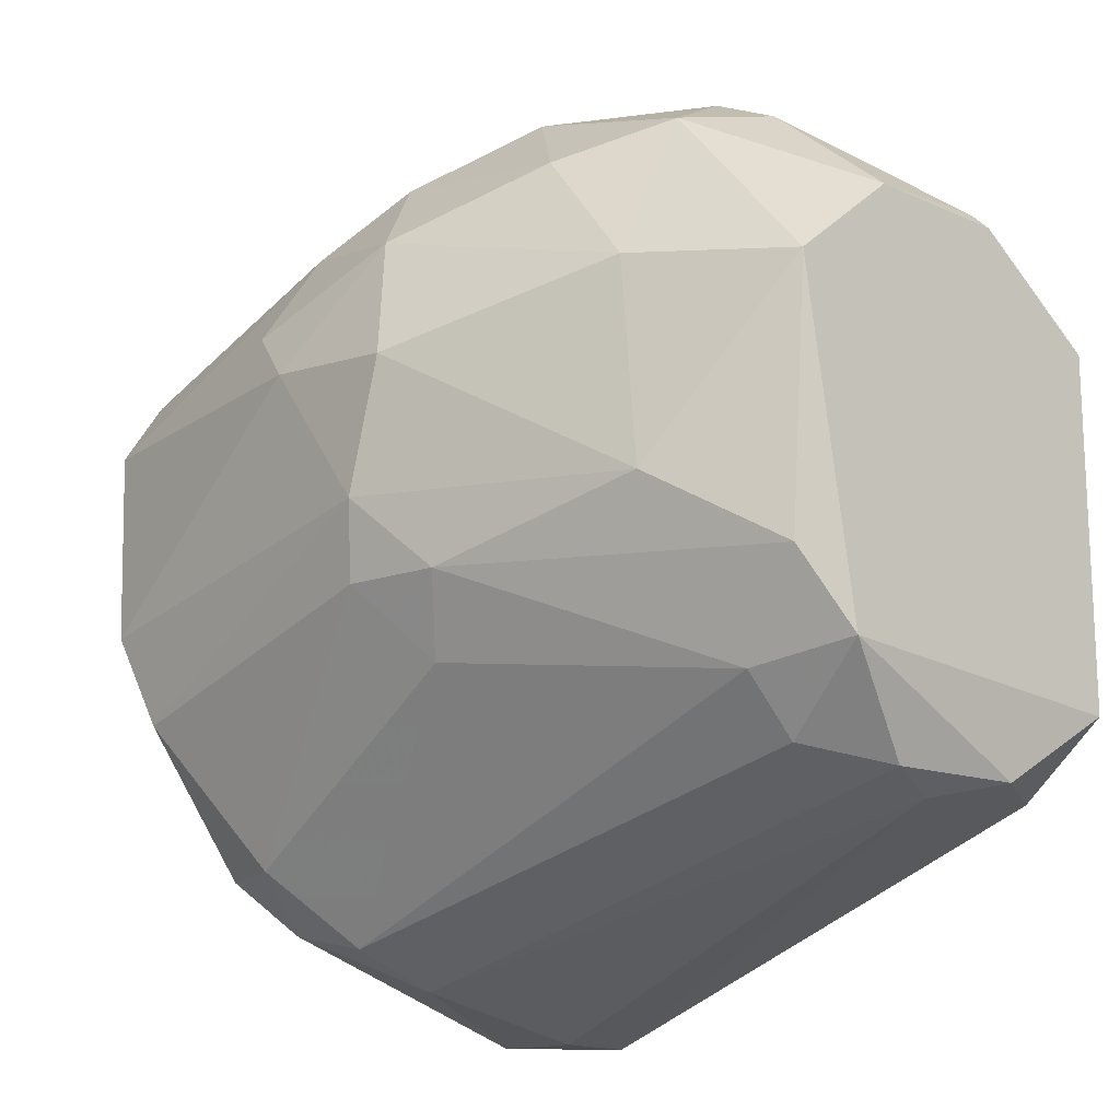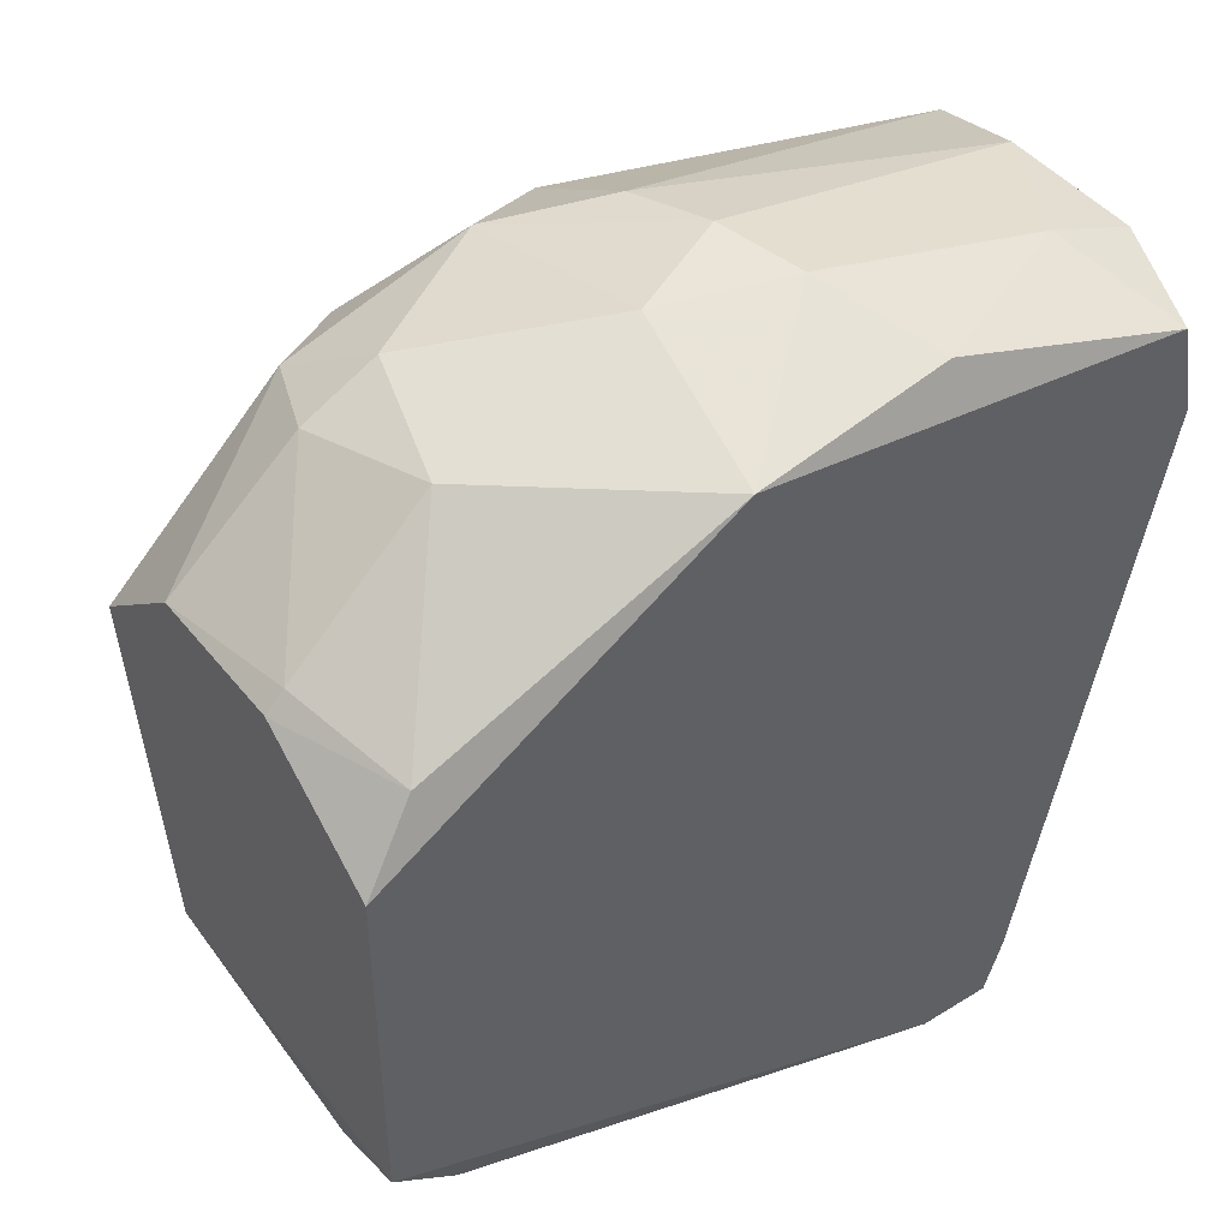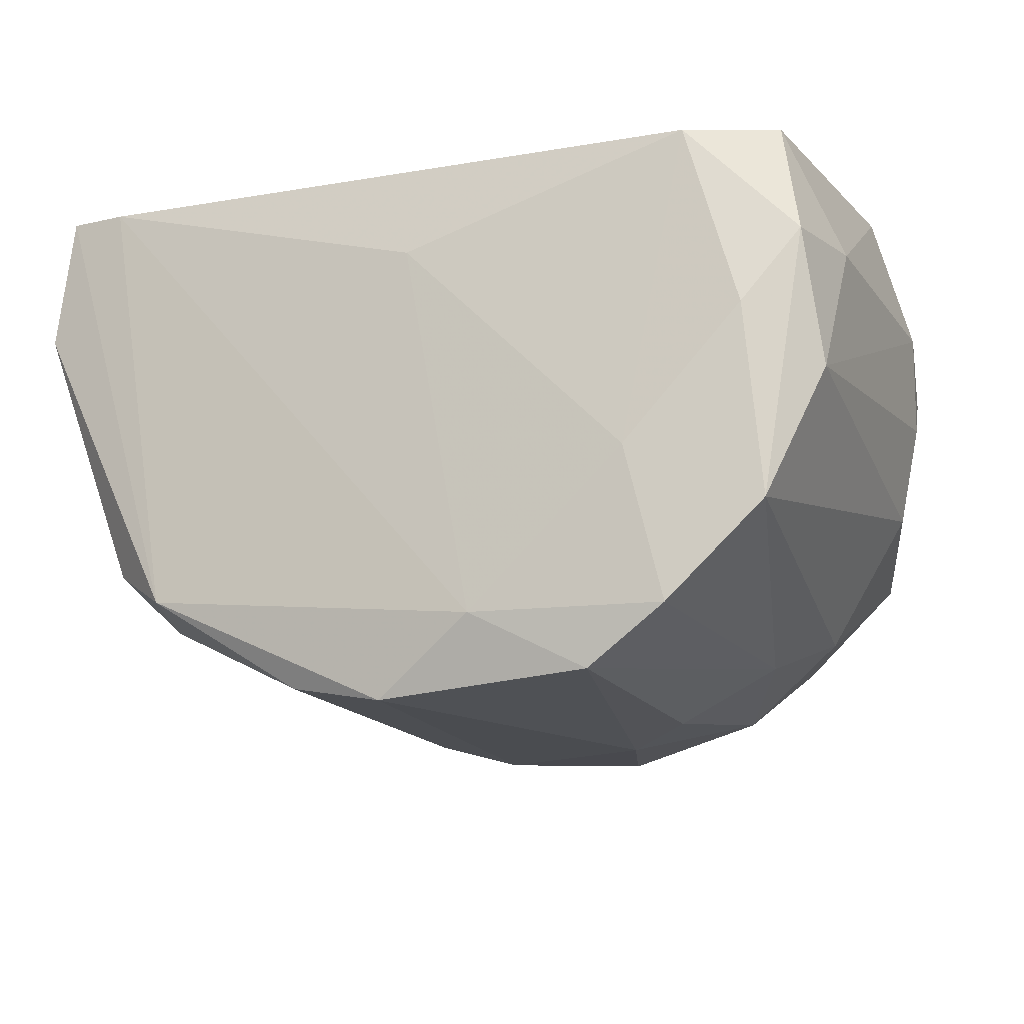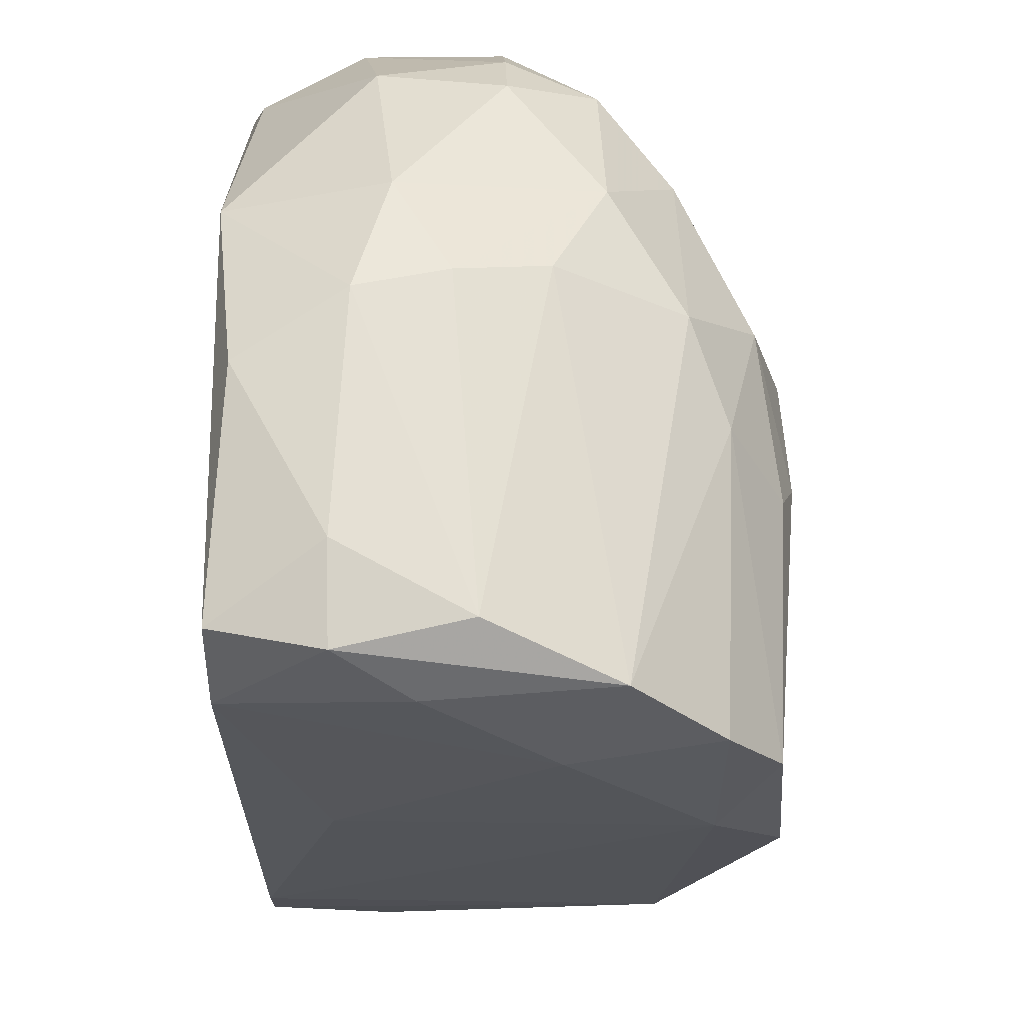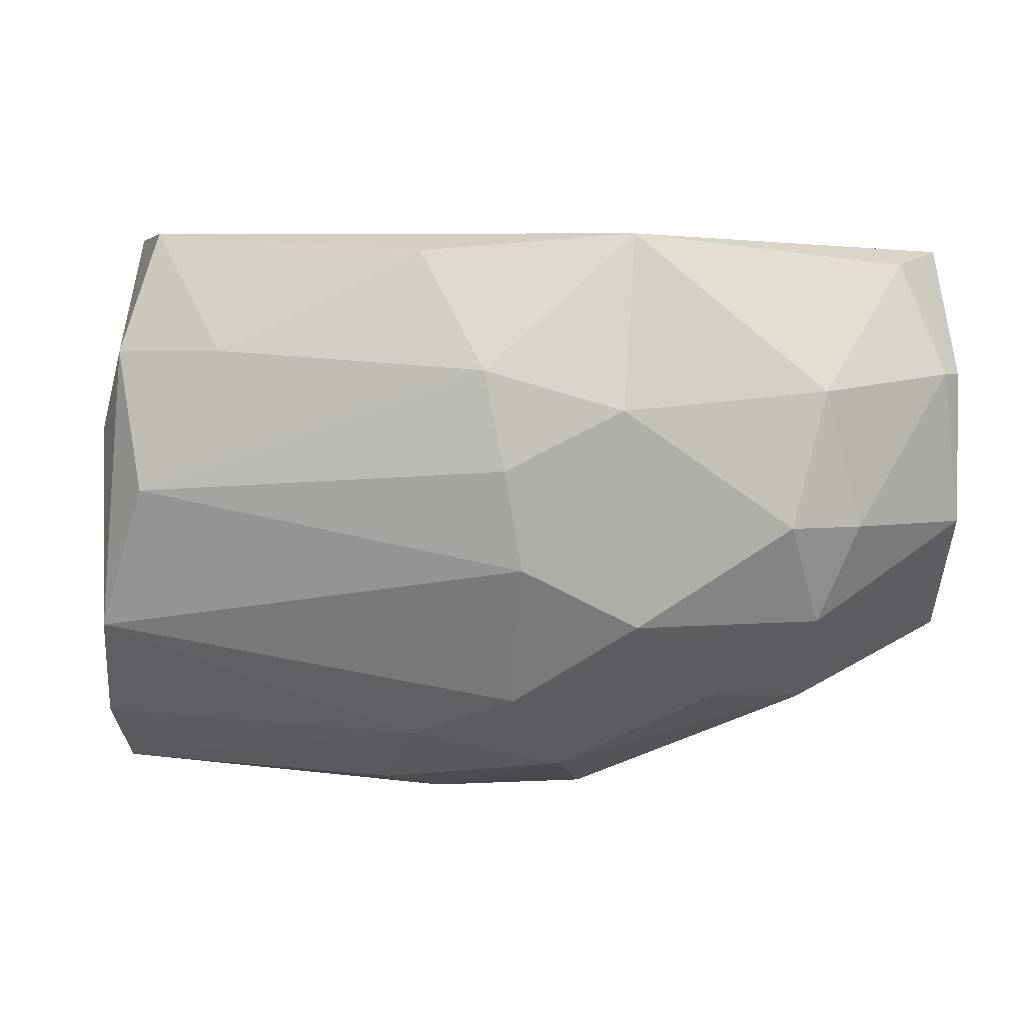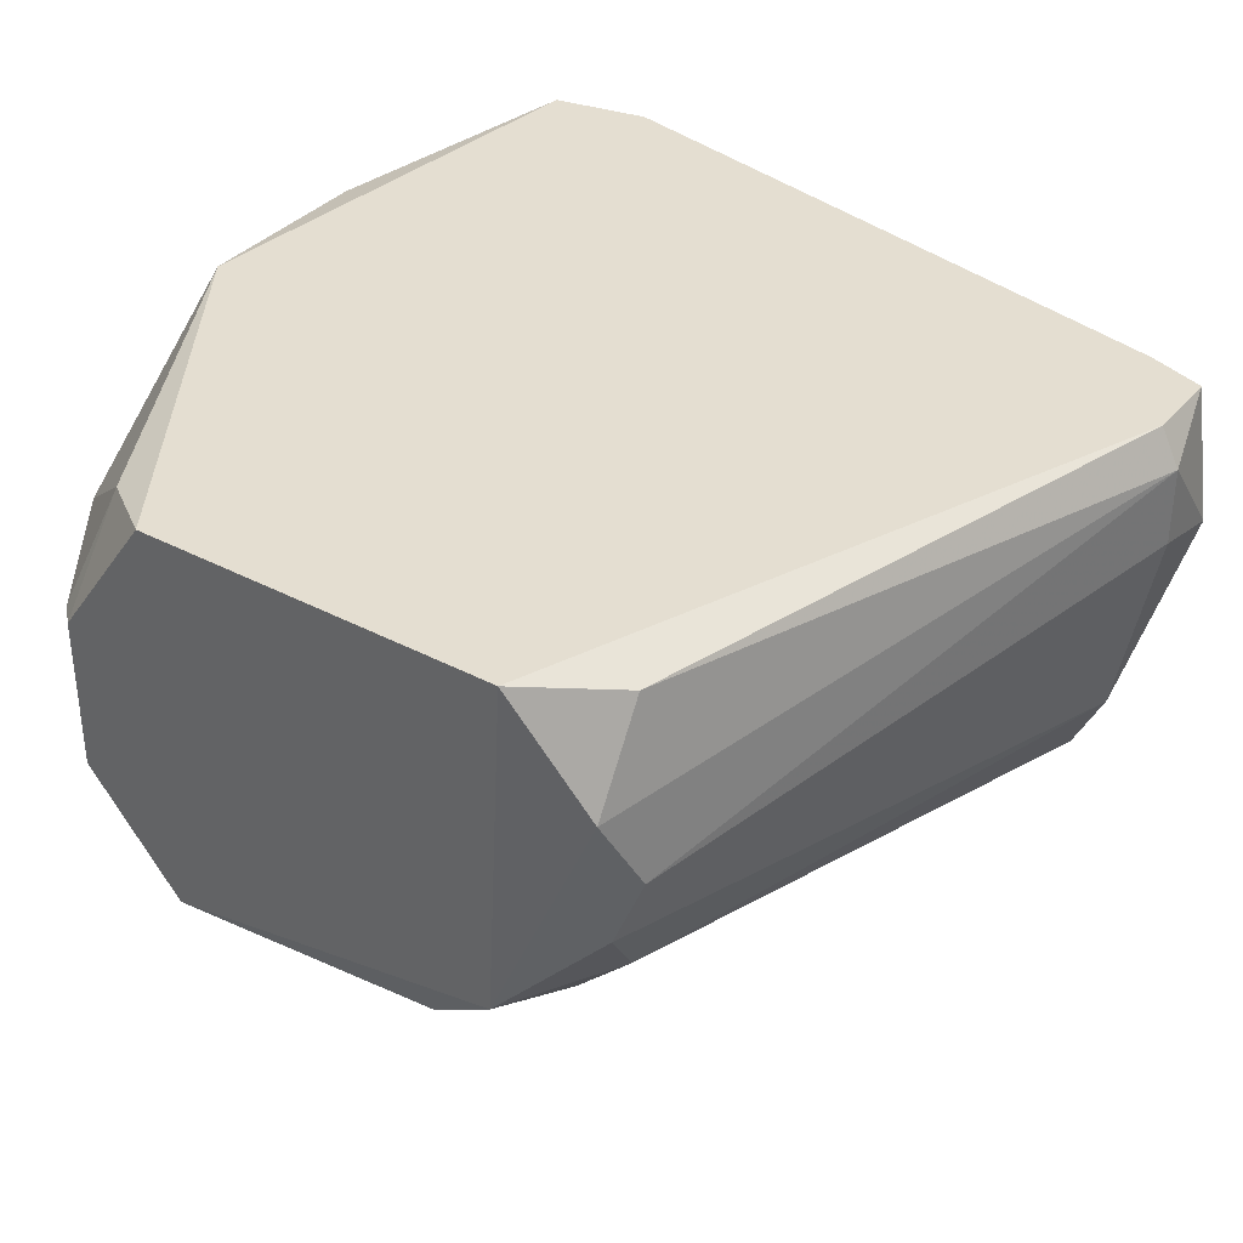
<metadata>
{"format":"obj","ext":"obj","renderer":"f3d","projection":"perspective","resolution":1024,"background":"white","views":[{"elev":-16.2,"azim":47.2,"up":"+Z"},{"elev":44.6,"azim":144.2,"up":"+Z"},{"elev":-12.6,"azim":-79.0,"up":"+Y"},{"elev":53.1,"azim":-91.3,"up":"+Z"},{"elev":2.4,"azim":-6.2,"up":"+Y"},{"elev":36.4,"azim":124.6,"up":"+Y"}]}
</metadata>
<code>
v -0.03814 -0.007127 0.02151
v -0.03814 0.009133 0.01276
v -0.01438 -0.02088 0.02026
v -0.01438 -0.01213 0.02527
v -0.01688 0.000377 0.02652
v 0.006874 -0.02213 0.009
v -0.006886 0.009133 0.02276
v -0.006886 -0.01588 0.02402
v -0.02189 -0.02713 0.01025
v -0.03439 -0.02588 -0.0135
v -0.02313 0.006628 -0.03352
v -0.02313 0.001626 -0.03352
v -0.02313 0.009133 -0.03227
v -0.02313 -0.01087 -0.03102
v -0.0369 -0.02713 -0.00725
v -0.0369 0.009133 0.01902
v 0.01313 0.00788 0.01276
v 0.01313 -0.003377 -0.02226
v -0.000634 -0.02088 0.01776
v -0.0394 0.001626 0.02026
v -0.0394 -0.02213 -0.001008
v -0.0394 -0.02588 0.006497
v 0.01063 -0.01213 -0.01976
v 0.01063 -0.01588 -0.01601
v -0.02814 0.000377 -0.03352
v -0.02814 -0.02088 -0.02351
v -0.02814 0.009133 -0.03227
v 0.008124 -0.009628 0.02151
v 0.008124 -0.02213 -0.004746
v 0.01688 -0.009628 0.01401
v 0.01688 0.000377 0.01401
v 0.01688 -0.01713 0.007748
v 0.01688 0.009133 -0.01601
v 0.01688 0.009133 0.007748
v 0.01688 -0.01337 -0.01476
v -0.03315 0.001626 0.02276
v -0.03315 -0.01963 -0.02351
v -0.02439 -0.01588 -0.02851
v 0.01438 -0.007127 -0.02101
v -0.01189 -0.02713 -0.008502
v 0.01188 0.00788 -0.02101
v -0.01563 -0.005878 0.02652
v -0.04066 -0.02213 0.01151
v -0.04066 -0.01213 0.009
v -0.04066 -0.01588 0.01776
v -0.04066 -0.003377 0.01651
v -0.0294 -0.01713 -0.02726
v -0.0294 0.009133 -0.02851
v -0.01813 -0.02839 0.006497
v -0.005635 -0.02588 -0.008502
v -0.02063 0.00788 0.02402
v -0.02063 -0.02338 0.01651
v 0.005624 -0.000876 0.02276
v 0.005624 -0.01588 0.02026
v -0.008136 -0.002124 0.02652
v -0.008136 -0.02839 0.005245
v -0.008136 -0.02338 -0.0135
v 0.01563 0.001626 -0.02101
v 0.01563 0.000377 0.01525
v 0.01563 -0.01713 -0.009753
v 0.003123 -0.009628 0.02402
v -0.01064 -0.02839 -0.0035
v -0.01064 -0.02588 0.01401
v -0.03564 0.002878 -0.005998
f 8 55 42
f 27 16 33
f 33 31 35
f 33 16 7
f 35 31 32
f 31 33 34
f 33 7 34
f 16 27 2
f 61 8 54
f 1 45 4
f 31 59 30
f 32 31 30
f 54 32 30
f 37 27 25
f 27 11 25
f 37 15 21
f 15 22 21
f 44 2 64
f 21 44 64
f 63 56 6
f 29 32 6
f 56 29 6
f 32 54 6
f 16 2 20
f 45 1 20
f 7 5 55
f 8 61 55
f 53 7 55
f 61 53 55
f 23 35 24
f 23 24 38
f 14 23 38
f 7 16 51
f 5 7 51
f 22 15 49
f 56 63 49
f 15 37 10
f 37 26 10
f 26 40 10
f 10 40 62
f 50 29 62
f 29 56 62
f 40 50 62
f 49 15 62
f 56 49 62
f 15 10 62
f 33 35 58
f 18 11 58
f 41 33 58
f 11 41 58
f 59 31 17
f 31 34 17
f 34 7 17
f 7 53 17
f 53 59 17
f 18 14 12
f 11 18 12
f 14 25 12
f 25 11 12
f 35 32 60
f 29 50 60
f 32 29 60
f 50 24 60
f 24 35 60
f 45 52 3
f 52 63 3
f 8 4 3
f 4 45 3
f 27 37 48
f 2 27 48
f 37 21 48
f 64 2 48
f 21 64 48
f 54 8 19
f 63 6 19
f 6 54 19
f 8 3 19
f 3 63 19
f 45 44 43
f 52 45 43
f 22 52 43
f 44 21 43
f 21 22 43
f 1 5 36
f 16 20 36
f 20 1 36
f 51 16 36
f 5 51 36
f 61 54 28
f 59 53 28
f 53 61 28
f 30 59 28
f 54 30 28
f 14 18 39
f 35 23 39
f 23 14 39
f 58 35 39
f 18 58 39
f 50 40 57
f 40 26 57
f 24 50 57
f 38 24 57
f 26 38 57
f 44 45 46
f 2 44 46
f 45 20 46
f 20 2 46
f 26 37 47
f 37 25 47
f 25 14 47
f 14 38 47
f 38 26 47
f 63 52 9
f 52 22 9
f 22 49 9
f 49 63 9
f 27 33 13
f 11 27 13
f 33 41 13
f 41 11 13
f 5 1 42
f 4 8 42
f 1 4 42
f 55 5 42

</code>
